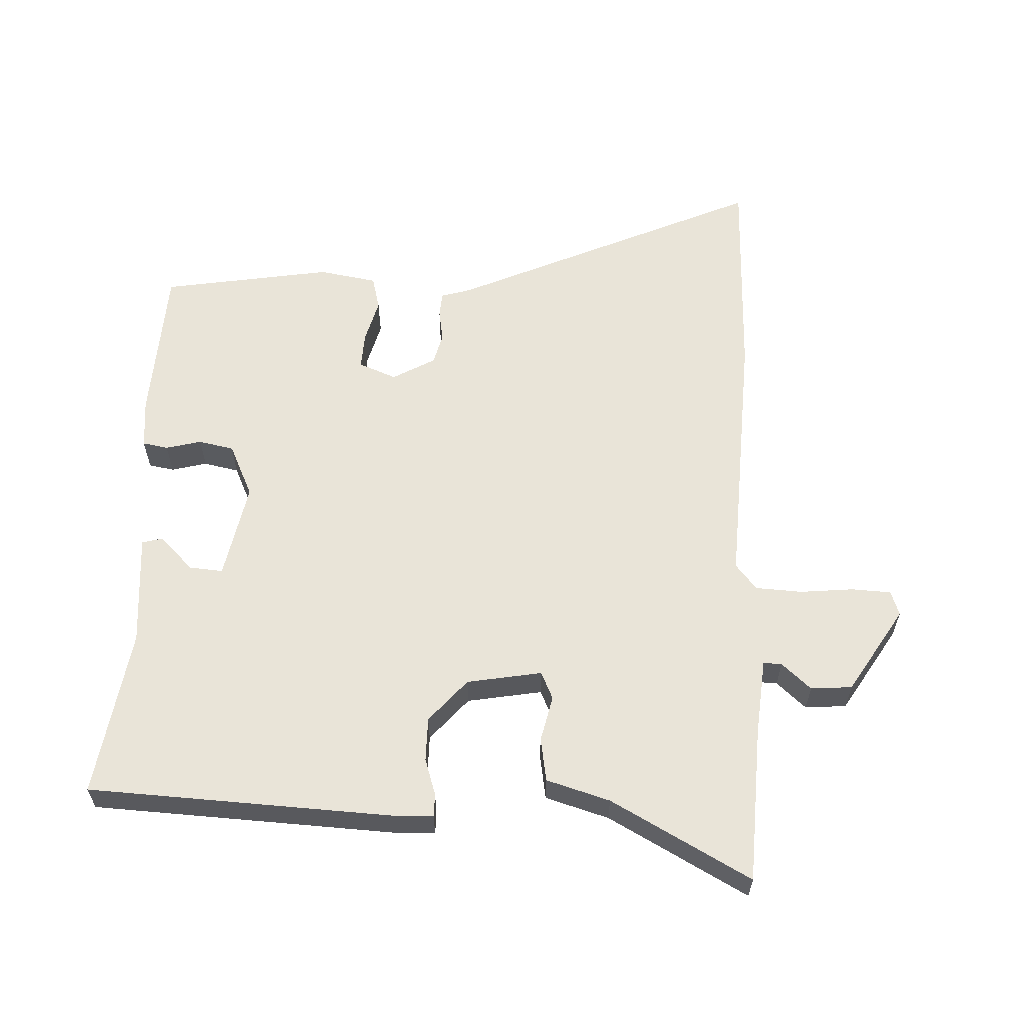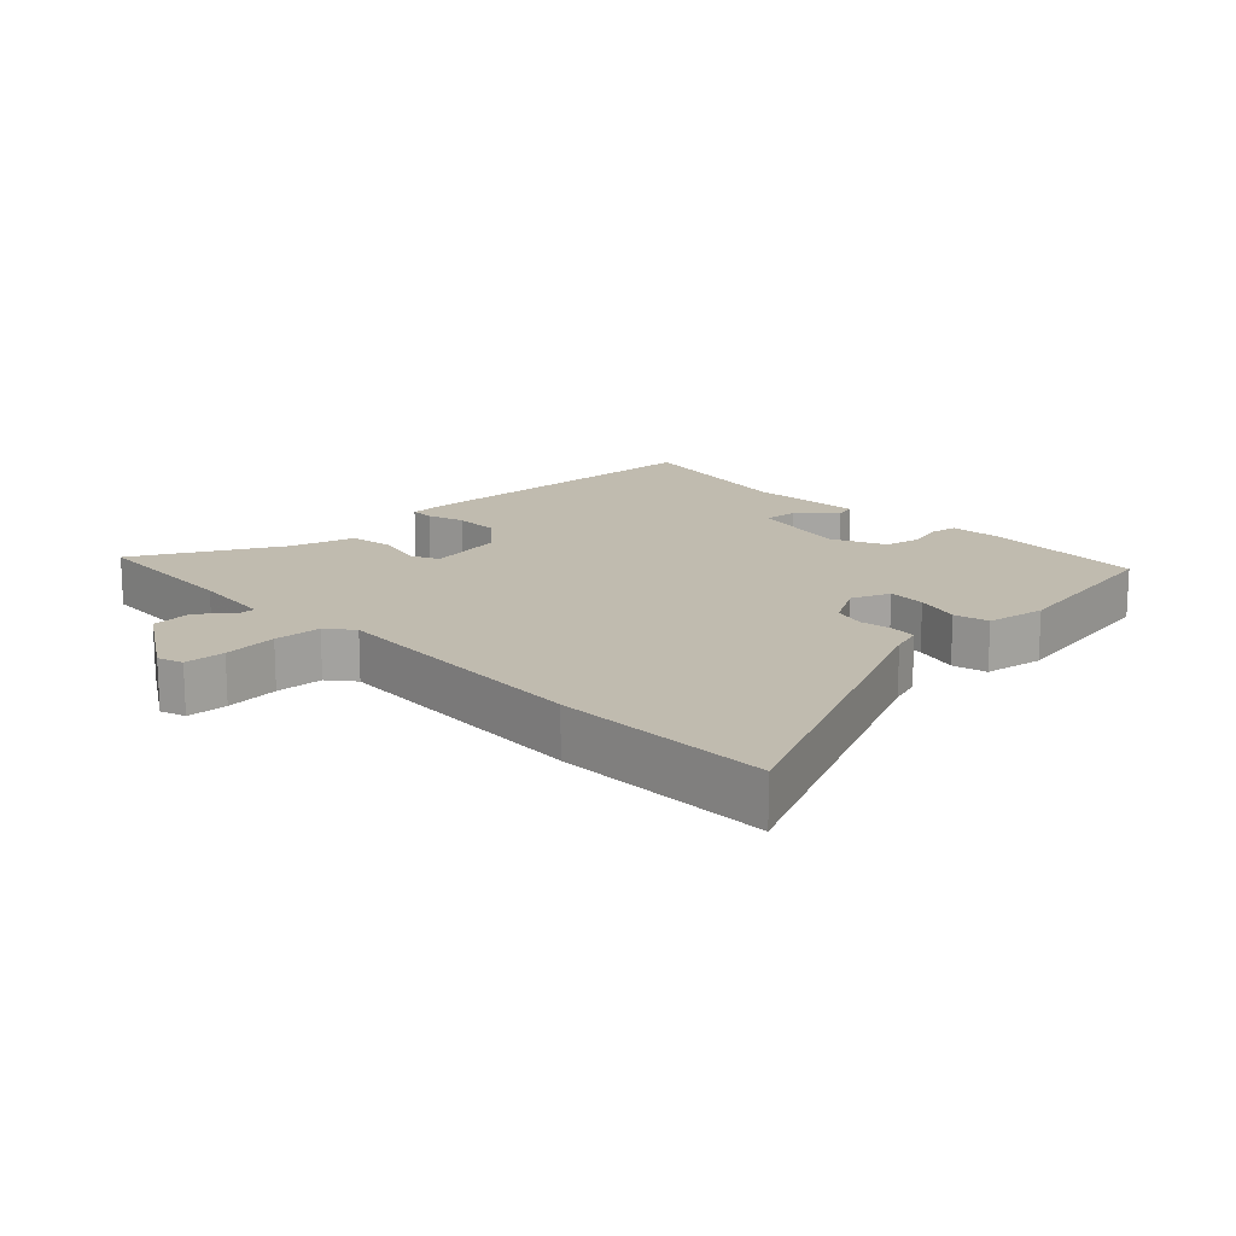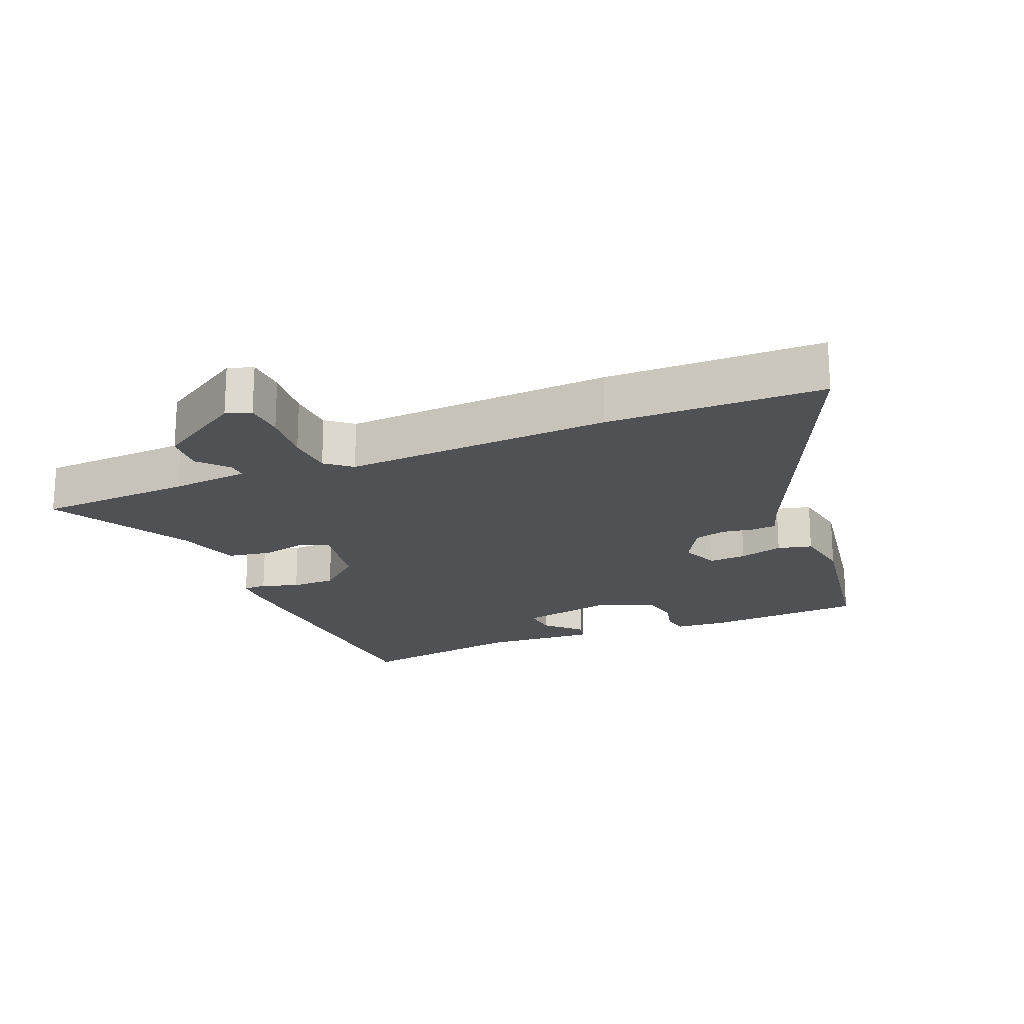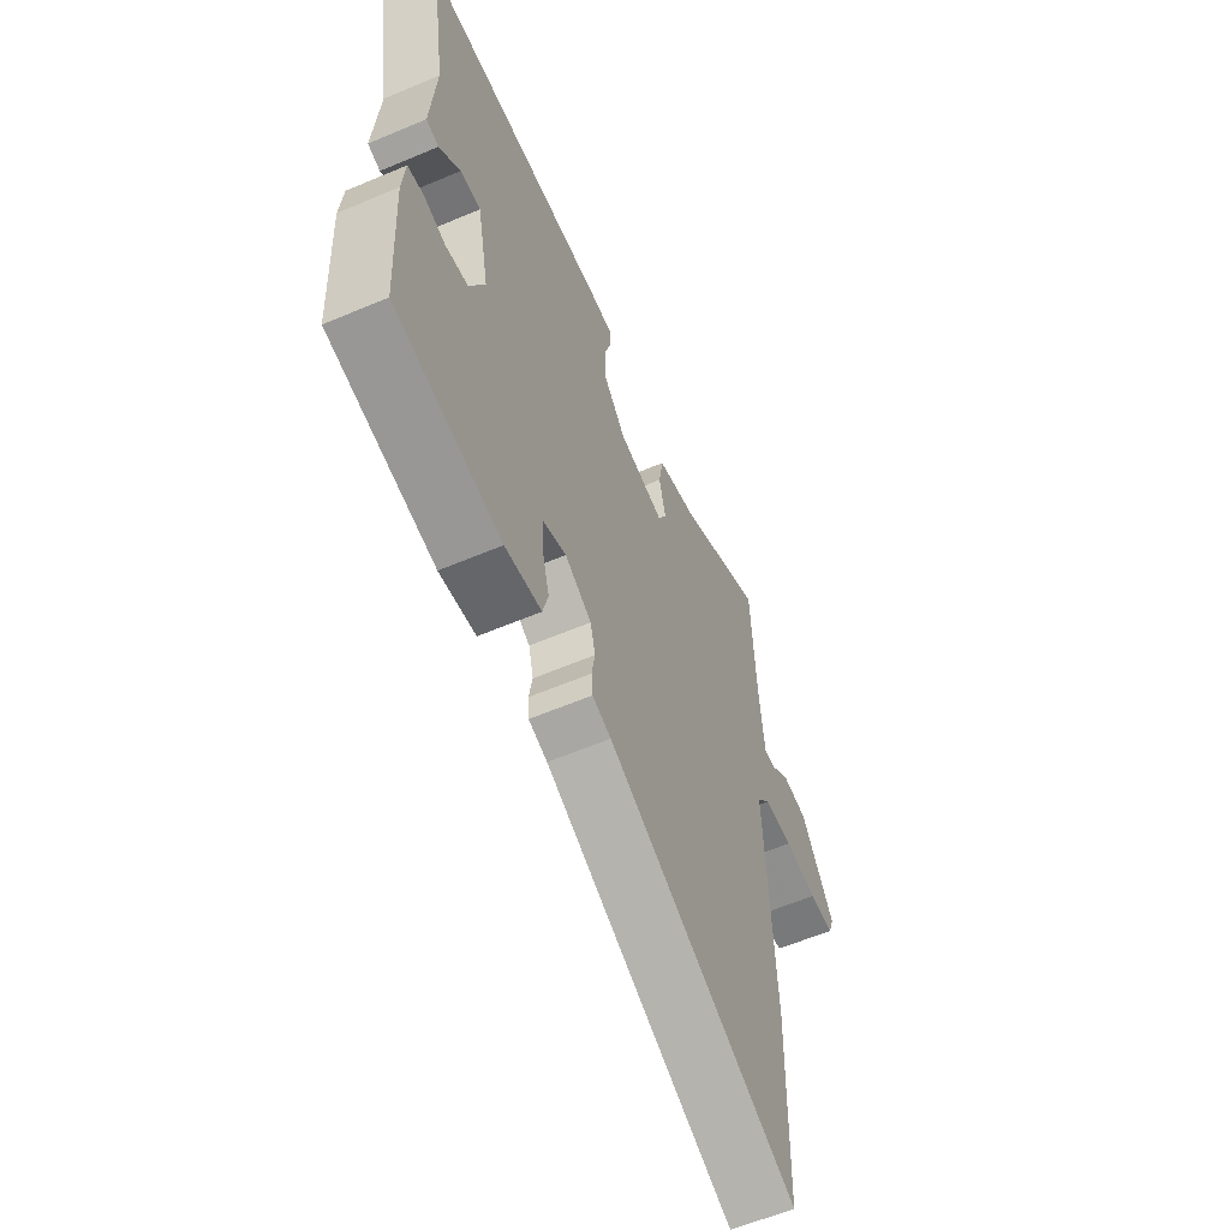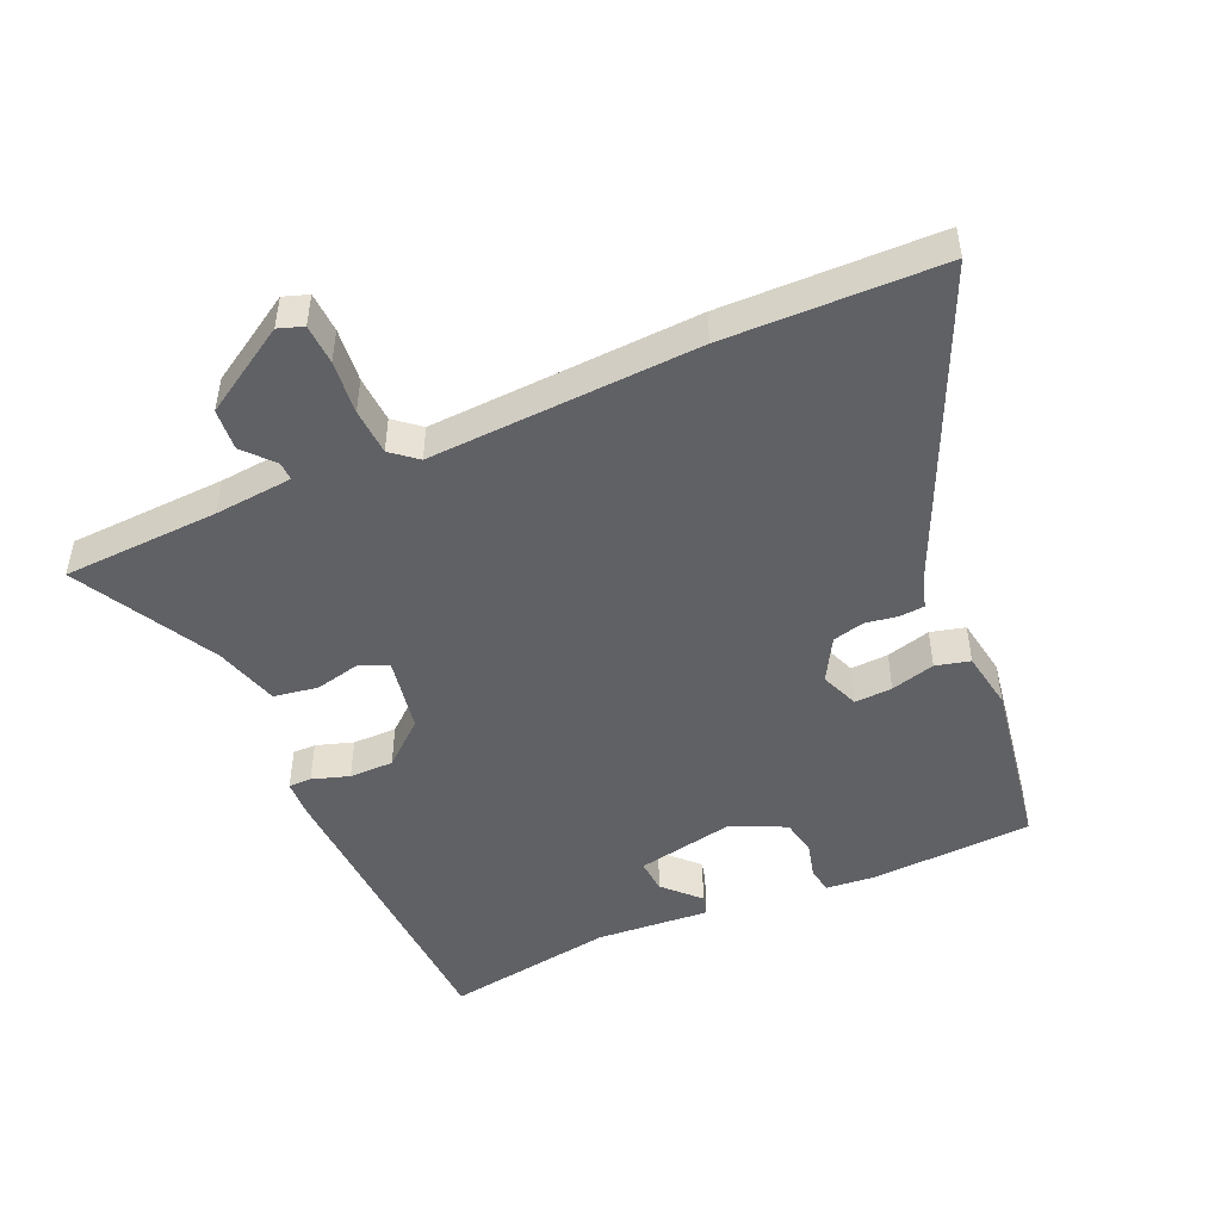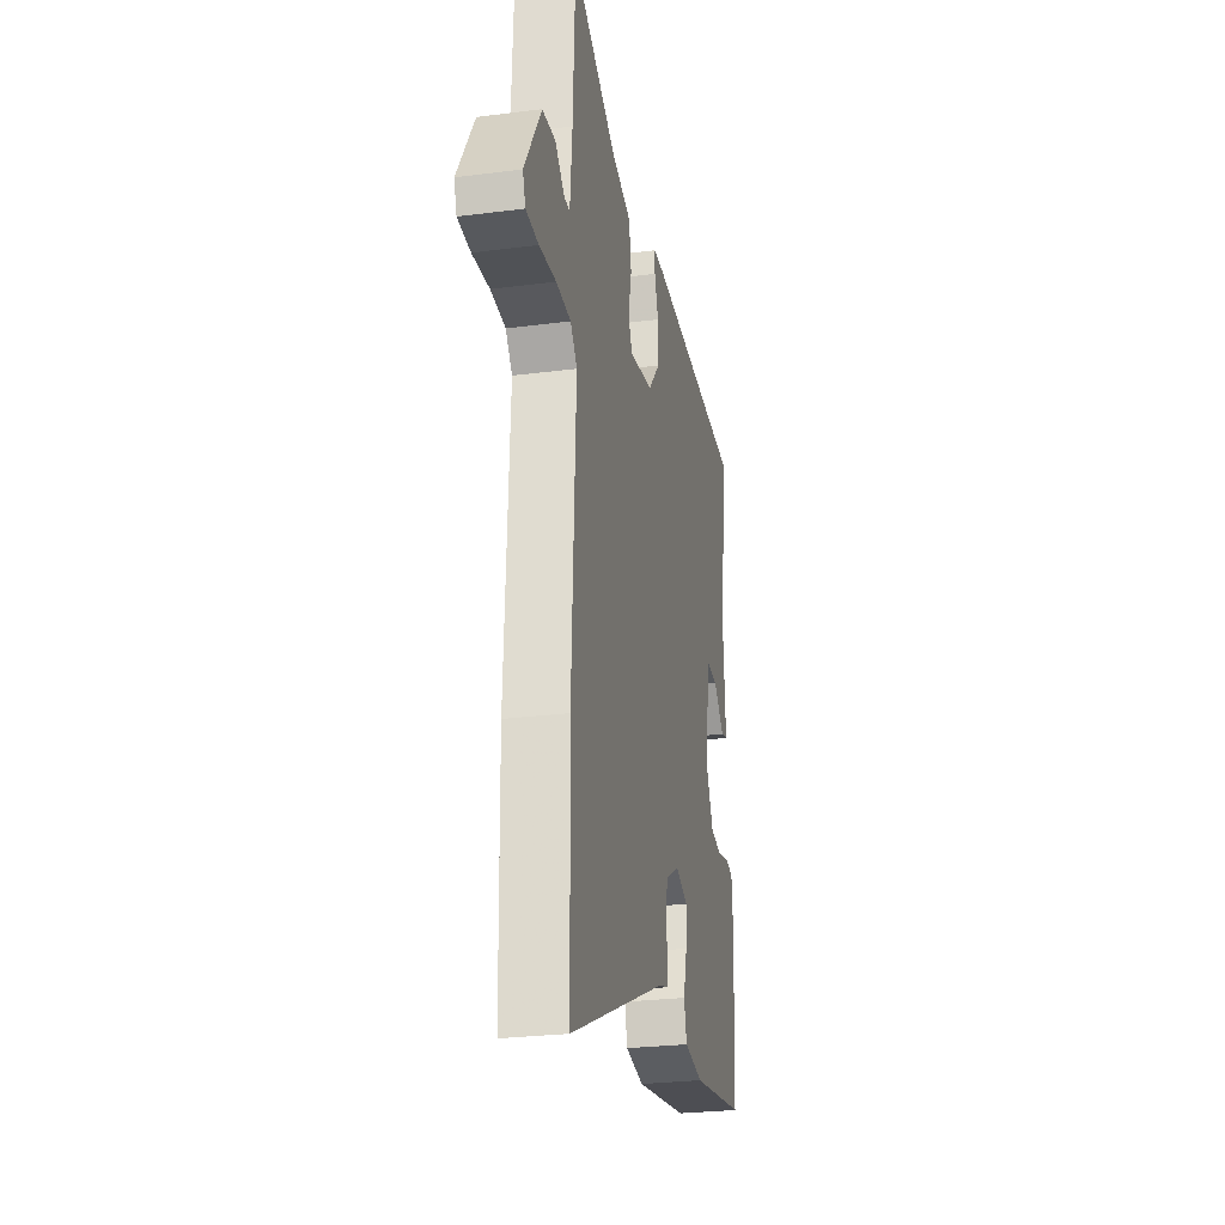
<metadata>
{"format":"obj","ext":"obj","renderer":"f3d","projection":"perspective","resolution":1024,"background":"white","views":[{"elev":60.0,"azim":2.4,"up":"+Y"},{"elev":16.2,"azim":136.3,"up":"+Y"},{"elev":-20.0,"azim":112.7,"up":"+Y"},{"elev":-60.2,"azim":-66.6,"up":"+Z"},{"elev":-48.6,"azim":113.8,"up":"+Y"},{"elev":-26.7,"azim":101.4,"up":"+Z"}]}
</metadata>
<code>
v -0.5 0.07 0.469
v -0.031 0.07 0.492
v 0.025 0.07 0.49
v 0.025 0.07 0.455
v 0.007 0.07 0.399
v 0.007 0.07 0.332
v 0.064 0.07 0.266
v 0.178 0.07 0.246
v 0.197 0.07 0.288
v 0.181 0.07 0.358
v 0.192 0.07 0.425
v 0.289 0.07 0.454
v 0.502 0.07 0.57
v 0.513 0.07 0.333
v 0.524 0.07 0.214
v 0.552 0.07 0.215
v 0.597 0.07 0.255
v 0.66 0.07 0.25
v 0.741 0.07 0.119
v 0.728 0.07 0.081
v 0.667 0.07 0.078
v 0.586 0.07 0.086
v 0.515 0.07 0.082
v 0.483 0.07 0.043
v 0.503 0.07 -0.365
v 0.496 0.07 -0.693
v 0.028 0.07 -0.482
v -0.018 0.07 -0.468
v -0.021 0.07 -0.43
v -0.013 0.07 -0.381
v -0.025 0.07 -0.333
v -0.09 0.07 -0.296
v -0.148 0.07 -0.319
v -0.145 0.07 -0.376
v -0.127 0.07 -0.443
v -0.14 0.07 -0.495
v -0.229 0.07 -0.51
v -0.489 0.07 -0.467
v -0.502 0.07 -0.223
v -0.495 0.07 -0.147
v -0.456 0.07 -0.14
v -0.402 0.07 -0.154
v -0.348 0.07 -0.143
v -0.31 0.07 -0.061
v -0.339 0.07 0.087
v -0.39 0.07 0.083
v -0.442 0.07 0.032
v -0.473 0.07 0.04
v -0.46 0.07 0.212
v -0.5 0 0.469
v -0.031 0 0.492
v 0.025 0 0.49
v 0.025 0 0.455
v 0.007 0 0.399
v 0.007 0 0.332
v 0.064 0 0.266
v 0.178 0 0.246
v 0.197 0 0.288
v 0.181 0 0.358
v 0.192 0 0.425
v 0.289 0 0.454
v 0.502 0 0.57
v 0.513 0 0.333
v 0.524 0 0.214
v 0.552 0 0.215
v 0.597 0 0.255
v 0.66 0 0.25
v 0.741 0 0.119
v 0.728 0 0.081
v 0.667 0 0.078
v 0.586 0 0.086
v 0.515 0 0.082
v 0.483 0 0.043
v 0.503 0 -0.365
v 0.496 0 -0.693
v 0.028 0 -0.482
v -0.018 0 -0.468
v -0.021 0 -0.43
v -0.013 0 -0.381
v -0.025 0 -0.333
v -0.09 0 -0.296
v -0.148 0 -0.319
v -0.145 0 -0.376
v -0.127 0 -0.443
v -0.14 0 -0.495
v -0.229 0 -0.51
v -0.489 0 -0.467
v -0.502 0 -0.223
v -0.495 0 -0.147
v -0.456 0 -0.14
v -0.402 0 -0.154
v -0.348 0 -0.143
v -0.31 0 -0.061
v -0.339 0 0.087
v -0.39 0 0.083
v -0.442 0 0.032
v -0.473 0 0.04
v -0.46 0 0.212
f 46 47 48 49
f 3 4 5
f 2 3 5
f 1 2 5
f 49 1 5
f 46 49 5
f 45 46 5
f 44 45 5 6
f 43 44 6 7
f 40 41 42
f 39 40 42
f 38 39 42
f 37 38 42
f 36 37 42
f 35 36 42
f 34 35 42
f 33 34 42 43
f 43 7 8
f 33 43 8
f 32 33 8
f 27 28 29 30
f 27 30 31
f 26 27 31
f 25 26 31
f 24 25 31
f 31 32 8
f 24 31 8
f 23 24 8
f 20 21 22
f 19 20 22
f 18 19 22
f 17 18 22
f 16 17 22
f 15 16 22 23
f 12 13 14
f 14 15 23
f 12 14 23
f 11 12 23
f 10 11 23
f 9 10 23
f 8 9 23
f 98 97 96 95
f 54 53 52
f 54 52 51
f 54 51 50
f 54 50 98
f 54 98 95
f 54 95 94
f 55 54 94 93
f 56 55 93 92
f 91 90 89
f 91 89 88
f 91 88 87
f 91 87 86
f 91 86 85
f 91 85 84
f 91 84 83
f 92 91 83 82
f 57 56 92
f 57 92 82
f 57 82 81
f 79 78 77 76
f 80 79 76
f 80 76 75
f 80 75 74
f 80 74 73
f 57 81 80
f 57 80 73
f 57 73 72
f 71 70 69
f 71 69 68
f 71 68 67
f 71 67 66
f 71 66 65
f 72 71 65 64
f 63 62 61
f 72 64 63
f 72 63 61
f 72 61 60
f 72 60 59
f 72 59 58
f 72 58 57
f 1 50 51 2
f 2 51 52 3
f 3 52 53 4
f 4 53 54 5
f 5 54 55 6
f 6 55 56 7
f 7 56 57 8
f 8 57 58 9
f 9 58 59 10
f 10 59 60 11
f 11 60 61 12
f 12 61 62 13
f 13 62 63 14
f 14 63 64 15
f 15 64 65 16
f 16 65 66 17
f 17 66 67 18
f 18 67 68 19
f 19 68 69 20
f 20 69 70 21
f 21 70 71 22
f 22 71 72 23
f 23 72 73 24
f 24 73 74 25
f 25 74 75 26
f 26 75 76 27
f 27 76 77 28
f 28 77 78 29
f 29 78 79 30
f 30 79 80 31
f 31 80 81 32
f 32 81 82 33
f 33 82 83 34
f 34 83 84 35
f 35 84 85 36
f 36 85 86 37
f 37 86 87 38
f 38 87 88 39
f 39 88 89 40
f 40 89 90 41
f 41 90 91 42
f 42 91 92 43
f 43 92 93 44
f 44 93 94 45
f 45 94 95 46
f 46 95 96 47
f 47 96 97 48
f 48 97 98 49
f 49 98 50 1

</code>
